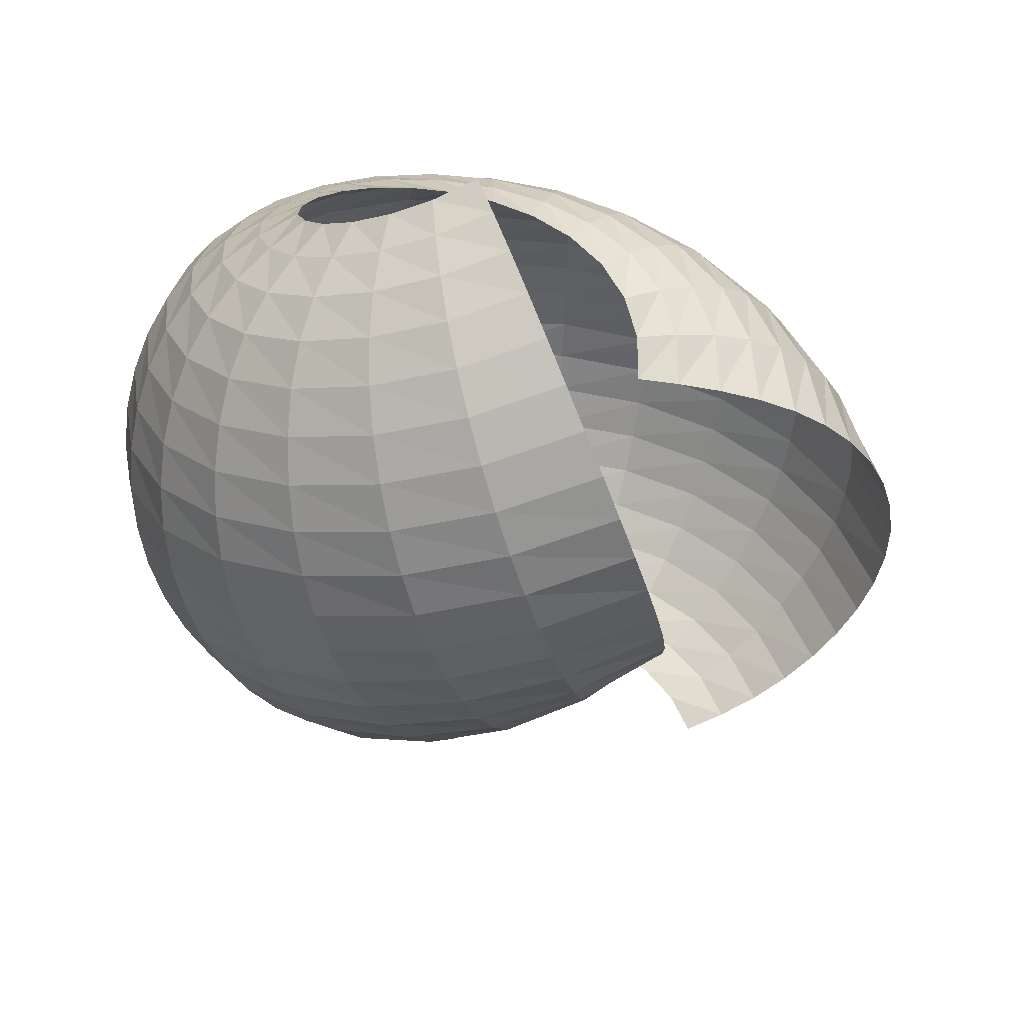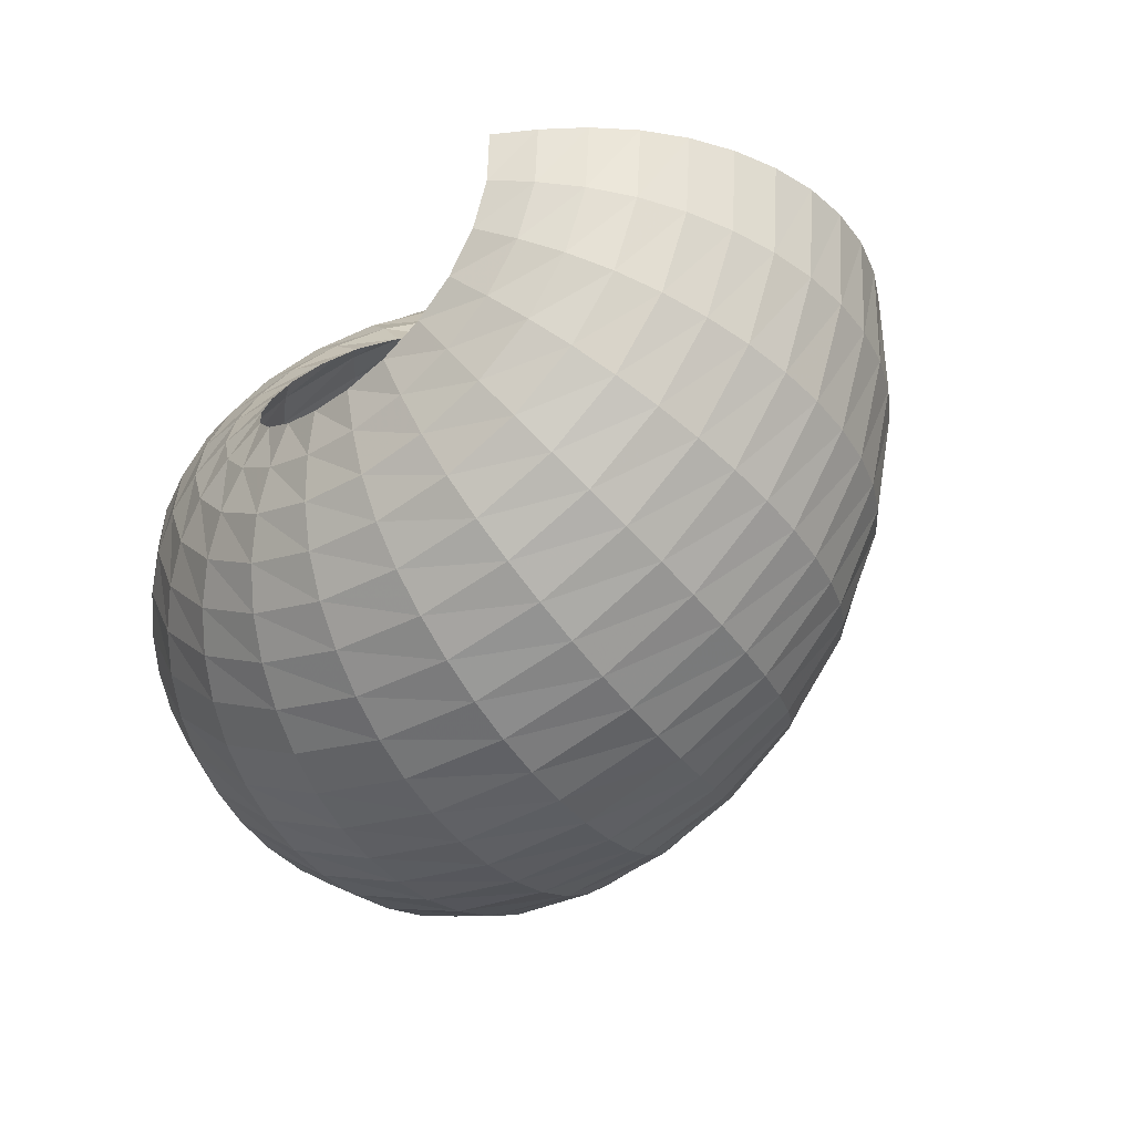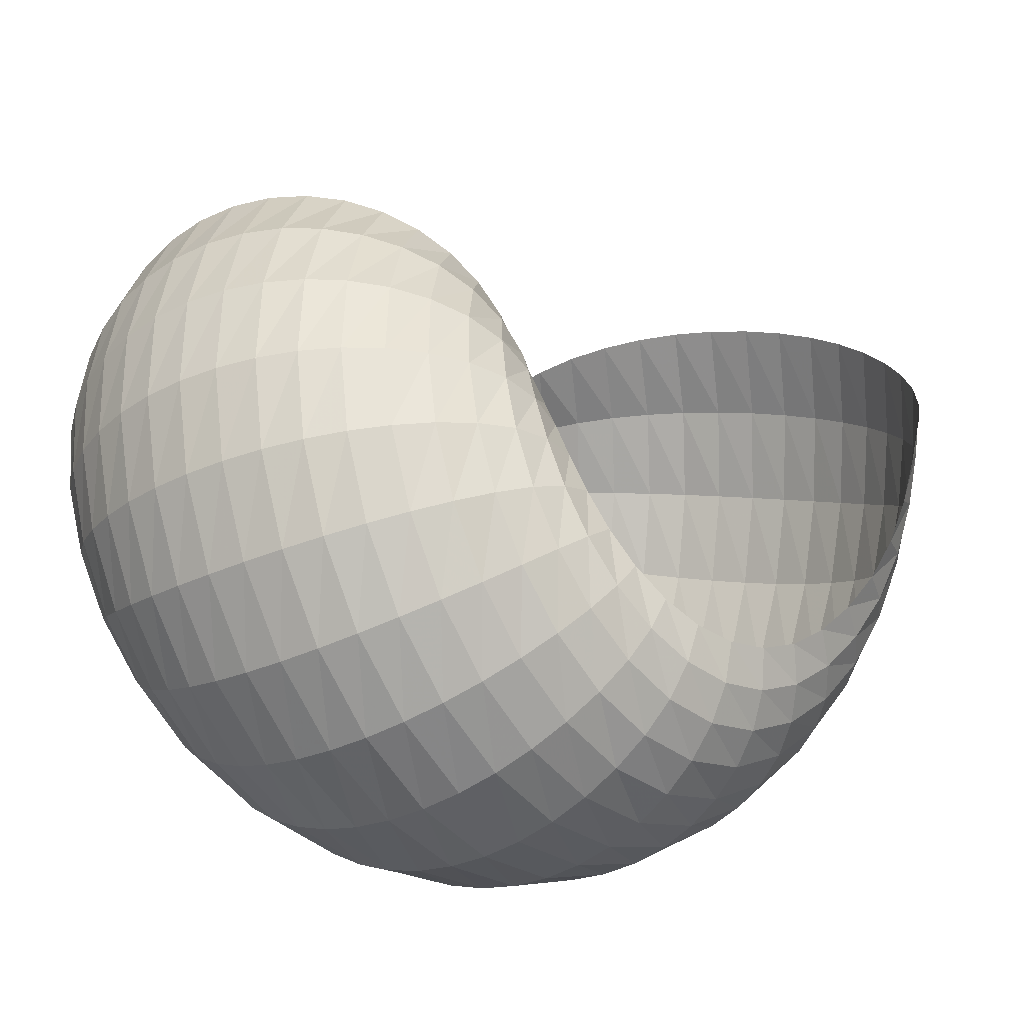
<metadata>
{"format":"obj","ext":"obj","renderer":"f3d","projection":"perspective","resolution":1024,"background":"white","views":[{"elev":-61.7,"azim":-61.5,"up":"+Y"},{"elev":-23.6,"azim":-53.2,"up":"+Z"},{"elev":-61.3,"azim":33.2,"up":"+Z"}]}
</metadata>
<code>
o /Users/cisneras/hanan/hananLab/QS_project/data/Remeshing/Last_ex_5/Last_ex_5_Qstart
v -0.7162 -0.183 0.4905
v -0.8254 -0.0692 0.5469
v -0.9451 0.04626 0.5604
v -1.07 0.1527 0.5301
v -1.196 0.2397 0.4619
v -1.32 0.298 0.3653
v -1.441 0.3205 0.2515
v -1.558 0.3039 0.1312
v -1.665 0.2489 0.0144
v -1.761 0.1584 -0.08969
v -1.843 0.03748 -0.173
v -1.908 -0.1071 -0.2286
v -1.955 -0.2669 -0.2512
v -1.986 -0.432 -0.2372
v -2.001 -0.5911 -0.1854
v -2.004 -0.734 -0.09709
v -2 -0.8526 0.02337
v -1.993 -0.9388 0.1693
v -1.984 -0.985 0.3319
v -1.979 -0.9889 0.5005
v -0.6254 -0.1866 0.6165
v -0.7492 -0.03505 0.6778
v -0.8815 0.1207 0.6822
v -1.019 0.2634 0.6305
v -1.16 0.3781 0.5328
v -1.299 0.4534 0.4018
v -1.436 0.4823 0.2503
v -1.566 0.4616 0.0915
v -1.684 0.392 -0.06215
v -1.786 0.2771 -0.1989
v -1.87 0.1238 -0.3084
v -1.932 -0.05881 -0.3815
v -1.971 -0.2591 -0.4114
v -1.99 -0.4638 -0.3941
v -1.992 -0.6592 -0.3289
v -1.981 -0.8328 -0.2187
v -1.962 -0.9743 -0.06952
v -1.939 -1.074 0.1099
v -1.915 -1.123 0.3084
v -1.895 -1.118 0.5131
v -0.5199 -0.1762 0.7404
v -0.6542 0.01619 0.7996
v -0.7979 0.2102 0.79
v -0.9492 0.385 0.7147
v -1.105 0.5225 0.5877
v -1.262 0.6107 0.4236
v -1.414 0.6427 0.2365
v -1.557 0.6156 0.04088
v -1.685 0.5299 -0.1479
v -1.793 0.3902 -0.3156
v -1.877 0.2049 -0.4491
v -1.936 -0.01433 -0.5377
v -1.968 -0.2532 -0.5734
v -1.977 -0.4958 -0.552
v -1.966 -0.7261 -0.4734
v -1.941 -0.9293 -0.3418
v -1.907 -1.093 -0.1644
v -1.868 -1.206 0.04802
v -1.829 -1.257 0.2821
v -1.795 -1.246 0.5225
v -0.4017 -0.1508 0.853
v -0.5431 0.08111 0.9029
v -0.6967 0.3088 0.8755
v -0.8607 0.5099 0.776
v -1.031 0.6655 0.6207
v -1.203 0.763 0.4255
v -1.369 0.7955 0.2051
v -1.523 0.76 -0.02402
v -1.658 0.6573 -0.2443
v -1.77 0.493 -0.4387
v -1.855 0.2774 -0.5924
v -1.91 0.02426 -0.6933
v -1.936 -0.2498 -0.7324
v -1.936 -0.5267 -0.7058
v -1.914 -0.7882 -0.6138
v -1.876 -1.017 -0.4615
v -1.827 -1.2 -0.2574
v -1.775 -1.324 -0.01403
v -1.724 -1.379 0.253
v -1.68 -1.363 0.5266
v -0.2737 -0.1124 0.9471
v -0.4203 0.1539 0.9823
v -0.5825 0.4092 0.9355
v -0.7576 0.631 0.8127
v -0.9405 0.8002 0.6311
v -1.124 0.9037 0.4073
v -1.301 0.9345 0.1574
v -1.463 0.8894 -0.1007
v -1.604 0.7699 -0.3472
v -1.719 0.5827 -0.5633
v -1.803 0.3396 -0.7327
v -1.855 0.05652 -0.8422
v -1.875 -0.2482 -0.8825
v -1.867 -0.5545 -0.8495
v -1.835 -0.842 -0.7442
v -1.785 -1.093 -0.5725
v -1.725 -1.291 -0.3443
v -1.661 -1.424 -0.0736
v -1.601 -1.481 0.2222
v -1.551 -1.463 0.5251
v -0.1375 -0.06352 1.019
v -0.2889 0.2305 1.037
v -0.4586 0.5074 0.9704
v -0.6431 0.7446 0.8264
v -0.8359 0.9232 0.6213
v -1.029 1.03 0.3724
v -1.214 1.057 0.09712
v -1.383 1.002 -0.1848
v -1.528 0.8667 -0.4523
v -1.644 0.6589 -0.6852
v -1.727 0.3919 -0.8661
v -1.776 0.08314 -0.981
v -1.79 -0.2473 -1.02
v -1.774 -0.5777 -0.9802
v -1.733 -0.8862 -0.8622
v -1.673 -1.153 -0.6729
v -1.603 -1.363 -0.4236
v -1.531 -1.503 -0.1296
v -1.464 -1.562 0.1905
v -1.41 -1.543 0.5181
v 0.005452 -0.00681 1.068
v -0.1507 0.3085 1.067
v -0.3271 0.6012 0.9825
v -0.5197 0.8491 0.8196
v -0.7206 1.034 0.5944
v -0.9211 1.141 0.3244
v -1.112 1.164 0.02841
v -1.286 1.098 -0.2726
v -1.434 0.9484 -0.5563
v -1.551 0.7225 -0.8016
v -1.633 0.4352 -0.9904
v -1.677 0.1051 -1.108
v -1.687 -0.2463 -1.145
v -1.664 -0.5958 -1.097
v -1.614 -0.9205 -0.9673
v -1.547 -1.2 -0.7624
v -1.469 -1.418 -0.4951
v -1.389 -1.562 -0.1818
v -1.317 -1.622 0.1582
v -1.26 -1.602 0.506
v 0.1529 0.05498 1.093
v -0.008105 0.3854 1.074
v -0.1906 0.6886 0.973
v -0.3896 0.9429 0.7941
v -0.597 1.13 0.5525
v -0.8033 1.236 0.2658
v -0.9993 1.253 -0.04606
v -1.176 1.178 -0.3612
v -1.326 1.015 -0.6566
v -1.442 0.7738 -0.9103
v -1.522 0.4698 -1.104
v -1.563 0.1228 -1.222
v -1.567 -0.2447 -1.255
v -1.538 -0.6084 -1.2
v -1.483 -0.9446 -1.059
v -1.409 -1.232 -0.8406
v -1.324 -1.455 -0.5585
v -1.239 -1.6 -0.2298
v -1.163 -1.66 0.1258
v -1.103 -1.639 0.4892
v 0.3014 0.119 1.092
v 0.1357 0.4583 1.057
v -0.05169 0.767 0.9426
v -0.2556 1.024 0.751
v -0.4673 1.21 0.4969
v -0.6774 1.313 0.1982
v -0.8761 1.323 -0.1247
v -1.054 1.239 -0.4491
v -1.204 1.065 -0.7513
v -1.32 0.8121 -1.009
v -1.397 0.4956 -1.204
v -1.435 0.1364 -1.32
v -1.435 -0.242 -1.348
v -1.401 -0.6148 -1.285
v -1.341 -0.9578 -1.135
v -1.261 -1.25 -0.9061
v -1.172 -1.473 -0.6126
v -1.084 -1.617 -0.2725
v -1.005 -1.674 0.09406
v -0.9423 -1.649 0.4678
v 0.4473 0.1825 1.064
v 0.2778 0.5249 1.017
v 0.087 0.8343 0.8922
v -0.1198 1.09 0.6915
v -0.3339 1.273 0.4291
v -0.5455 1.37 0.123
v -0.745 1.374 -0.2058
v -0.9231 1.282 -0.5344
v -1.072 1.099 -0.8388
v -1.185 0.8373 -1.097
v -1.26 0.5125 -1.289
v -1.294 0.146 -1.401
v -1.291 -0.2381 -1.423
v -1.254 -0.6147 -1.354
v -1.19 -0.9594 -1.195
v -1.108 -1.251 -0.958
v -1.016 -1.472 -0.6566
v -0.9257 -1.612 -0.3094
v -0.8458 -1.663 0.06329
v -0.7833 -1.633 0.442
v 0.5875 0.2429 1.01
v 0.4156 0.5833 0.9555
v 0.2232 0.8892 0.8235
v 0.0155 1.14 0.6174
v -0.1988 1.317 0.3509
v -0.4099 1.408 0.04224
v -0.6081 1.404 -0.2876
v -0.7844 1.306 -0.6154
v -0.9307 1.117 -0.9173
v -1.041 0.8495 -1.171
v -1.113 0.5208 -1.358
v -1.145 0.152 -1.464
v -1.139 -0.2326 -1.48
v -1.099 -0.6079 -1.403
v -1.034 -0.9495 -1.239
v -0.9504 -1.236 -0.9962
v -0.8587 -1.452 -0.6904
v -0.7687 -1.585 -0.3403
v -0.6902 -1.629 0.03379
v -0.6302 -1.59 0.4122
v 0.7184 0.298 0.9328
v 0.5466 0.6319 0.8733
v 0.3547 0.9306 0.7381
v 0.1483 1.173 0.5304
v -0.06409 1.342 0.2641
v -0.2726 1.425 -0.04243
v -0.4677 1.415 -0.3682
v -0.6405 1.311 -0.6903
v -0.7833 1.118 -0.9852
v -0.8907 0.849 -1.231
v -0.9593 0.5208 -1.41
v -0.9887 0.1548 -1.508
v -0.9809 -0.2251 -1.516
v -0.9407 -0.594 -1.434
v -0.8752 -0.928 -1.265
v -0.7928 -1.206 -1.02
v -0.7031 -1.413 -0.7138
v -0.6159 -1.537 -0.365
v -0.5415 -1.572 0.005711
v -0.4874 -1.522 0.3785
v 0.837 0.346 0.8336
v 0.668 0.6695 0.7726
v 0.4793 0.9572 0.6376
v 0.2764 1.189 0.4319
v 0.0682 1.348 0.1701
v -0.1356 1.422 -0.1294
v -0.3257 1.405 -0.4461
v -0.4935 1.296 -0.7576
v -0.6317 1.103 -1.041
v -0.735 0.8358 -1.275
v -0.8006 0.5127 -1.443
v -0.828 0.1545 -1.532
v -0.8196 -0.2155 -1.533
v -0.7801 -0.5729 -1.445
v -0.7166 -0.8945 -1.274
v -0.6375 -1.16 -1.029
v -0.5521 -1.355 -0.7264
v -0.4704 -1.468 -0.3833
v -0.4033 -1.492 -0.02095
v -0.3593 -1.432 0.3408
v 0.9404 0.3855 0.7154
v 0.7774 0.6948 0.6557
v 0.5946 0.9682 0.5239
v 0.3975 1.186 0.324
v 0.1958 1.333 0.07105
v -0.001039 1.397 -0.2167
v -0.1843 1.374 -0.5195
v -0.3456 1.263 -0.8156
v -0.4782 1.071 -1.083
v -0.5769 0.8102 -1.303
v -0.6395 0.4969 -1.457
v -0.6656 0.1516 -1.534
v -0.6577 -0.2033 -1.528
v -0.6204 -0.5443 -1.436
v -0.561 -0.8491 -1.265
v -0.4875 -1.099 -1.024
v -0.4089 -1.279 -0.7283
v -0.3355 -1.378 -0.3955
v -0.2791 -1.391 -0.04639
v -0.2496 -1.322 0.299
v 1.027 0.4158 0.5818
v 0.8724 0.707 0.5252
v 0.698 0.9627 0.3993
v 0.5093 1.164 0.2089
v 0.3163 1.297 -0.03092
v 0.1284 1.351 -0.3023
v -0.04614 1.322 -0.5862
v -0.1997 1.211 -0.8624
v -0.3257 1.024 -1.11
v -0.4196 0.7728 -1.311
v -0.4793 0.474 -1.45
v -0.5049 0.1465 -1.515
v -0.4986 -0.1881 -1.501
v -0.4653 -0.5079 -1.407
v -0.412 -0.7918 -1.238
v -0.3465 -1.022 -1.004
v -0.2772 -1.185 -0.7197
v -0.2148 -1.271 -0.4019
v -0.1726 -1.273 -0.07108
v -0.1613 -1.195 0.2528
v 1.095 0.4368 0.4363
v 0.9513 0.7059 0.3838
v 0.7874 0.9402 0.2661
v 0.6094 1.122 0.08877
v 0.4274 1.239 -0.1336
v 0.2504 1.283 -0.384
v 0.08615 1.25 -0.6445
v -0.05831 1.14 -0.8962
v -0.1769 0.9609 -1.12
v -0.2657 0.7241 -1.3
v -0.3229 0.4444 -1.421
v -0.3487 0.1398 -1.473
v -0.3455 -0.1697 -1.452
v -0.3179 -0.4637 -1.357
v -0.2728 -0.7228 -1.193
v -0.2178 -0.9306 -0.97
v -0.1606 -1.075 -0.7011
v -0.1123 -1.146 -0.403
v -0.08733 -1.138 -0.09568
v -0.09703 -1.056 0.2015
v 1.145 0.4487 0.2818
v 1.012 0.691 0.2342
v 0.8604 0.9002 0.1269
v 0.6956 1.061 -0.03396
v 0.5268 1.161 -0.2347
v 0.3624 1.194 -0.4594
v 0.2097 1.156 -0.6917
v 0.07543 1.05 -0.9145
v -0.03491 0.8829 -1.111
v -0.118 0.6646 -1.267
v -0.1729 0.4089 -1.369
v -0.2 0.1321 -1.408
v -0.2014 -0.1475 -1.38
v -0.1816 -0.4112 -1.286
v -0.1471 -0.6417 -1.13
v -0.105 -0.8244 -0.9212
v -0.06311 -0.9482 -0.6726
v -0.03235 -1.005 -0.3996
v -0.02744 -0.99 -0.1212
v -0.05894 -0.9101 0.1441
v 1.173 0.451 0.1215
v 1.052 0.6612 0.07984
v 0.9135 0.8414 -0.01472
v 0.7639 0.9777 -0.1556
v 0.6098 1.06 -0.33
v 0.4587 1.081 -0.5238
v 0.3186 1.041 -0.7229
v 0.1958 0.9424 -0.9131
v 0.0947 0.7908 -1.08
v 0.01743 0.5955 -1.21
v -0.0358 0.3687 -1.292
v -0.06565 0.1247 -1.317
v -0.07383 -0.1202 -1.284
v -0.06412 -0.3496 -1.192
v -0.04253 -0.5484 -1.048
v -0.01606 -0.704 -0.8586
v 0.007592 -0.807 -0.6356
v 0.01804 -0.8508 -0.3934
v 0.002362 -0.8332 -0.1495
v -0.04795 -0.7609 0.07945
v 1.178 0.4422 -0.04061
v 1.066 0.6149 -0.07424
v 0.9428 0.7627 -0.1534
v 0.8092 0.8723 -0.2703
v 0.6696 0.9344 -0.4128
v 0.5317 0.9452 -0.57
v 0.4048 0.9055 -0.7317
v 0.2945 0.8178 -0.8865
v 0.203 0.6866 -1.021
v 0.1305 0.5192 -1.124
v 0.07702 0.3261 -1.185
v 0.04212 0.1198 -1.198
v 0.02479 -0.08603 -1.161
v 0.02199 -0.2778 -1.077
v 0.02833 -0.443 -0.9491
v 0.0371 -0.5714 -0.7846
v 0.0409 -0.6552 -0.5933
v 0.03108 -0.69 -0.3878
v -0.001579 -0.6745 -0.1831
v -0.06251 -0.6147 0.007208
v 1.163 0.4237 -0.1987
v 1.059 0.5544 -0.2222
v 0.9488 0.6669 -0.2832
v 0.8304 0.7482 -0.3728
v 0.705 0.7902 -0.4797
v 0.5808 0.7917 -0.5966
v 0.467 0.755 -0.7178
v 0.3681 0.6821 -0.8346
v 0.2838 0.5751 -0.9354
v 0.2132 0.4397 -1.01
v 0.1565 0.2844 -1.05
v 0.1142 0.1195 -1.053
v 0.08569 -0.04459 -1.017
v 0.06842 -0.1975 -0.9452
v 0.0578 -0.3295 -0.8394
v 0.04802 -0.4327 -0.7052
v 0.03291 -0.5013 -0.5508
v 0.006496 -0.5319 -0.3862
v -0.03609 -0.5231 -0.2223
v -0.09667 -0.4775 -0.07003
f 1 2 22 21
f 2 3 23 22
f 3 4 24 23
f 4 5 25 24
f 5 6 26 25
f 6 7 27 26
f 7 8 28 27
f 8 9 29 28
f 9 10 30 29
f 10 11 31 30
f 11 12 32 31
f 12 13 33 32
f 13 14 34 33
f 14 15 35 34
f 15 16 36 35
f 16 17 37 36
f 17 18 38 37
f 18 19 39 38
f 19 20 40 39
f 21 22 42 41
f 22 23 43 42
f 23 24 44 43
f 24 25 45 44
f 25 26 46 45
f 26 27 47 46
f 27 28 48 47
f 28 29 49 48
f 29 30 50 49
f 30 31 51 50
f 31 32 52 51
f 32 33 53 52
f 33 34 54 53
f 34 35 55 54
f 35 36 56 55
f 36 37 57 56
f 37 38 58 57
f 38 39 59 58
f 39 40 60 59
f 41 42 62 61
f 42 43 63 62
f 43 44 64 63
f 44 45 65 64
f 45 46 66 65
f 46 47 67 66
f 47 48 68 67
f 48 49 69 68
f 49 50 70 69
f 50 51 71 70
f 51 52 72 71
f 52 53 73 72
f 53 54 74 73
f 54 55 75 74
f 55 56 76 75
f 56 57 77 76
f 57 58 78 77
f 58 59 79 78
f 59 60 80 79
f 61 62 82 81
f 62 63 83 82
f 63 64 84 83
f 64 65 85 84
f 65 66 86 85
f 66 67 87 86
f 67 68 88 87
f 68 69 89 88
f 69 70 90 89
f 70 71 91 90
f 71 72 92 91
f 72 73 93 92
f 73 74 94 93
f 74 75 95 94
f 75 76 96 95
f 76 77 97 96
f 77 78 98 97
f 78 79 99 98
f 79 80 100 99
f 81 82 102 101
f 82 83 103 102
f 83 84 104 103
f 84 85 105 104
f 85 86 106 105
f 86 87 107 106
f 87 88 108 107
f 88 89 109 108
f 89 90 110 109
f 90 91 111 110
f 91 92 112 111
f 92 93 113 112
f 93 94 114 113
f 94 95 115 114
f 95 96 116 115
f 96 97 117 116
f 97 98 118 117
f 98 99 119 118
f 99 100 120 119
f 101 102 122 121
f 102 103 123 122
f 103 104 124 123
f 104 105 125 124
f 105 106 126 125
f 106 107 127 126
f 107 108 128 127
f 108 109 129 128
f 109 110 130 129
f 110 111 131 130
f 111 112 132 131
f 112 113 133 132
f 113 114 134 133
f 114 115 135 134
f 115 116 136 135
f 116 117 137 136
f 117 118 138 137
f 118 119 139 138
f 119 120 140 139
f 121 122 142 141
f 122 123 143 142
f 123 124 144 143
f 124 125 145 144
f 125 126 146 145
f 126 127 147 146
f 127 128 148 147
f 128 129 149 148
f 129 130 150 149
f 130 131 151 150
f 131 132 152 151
f 132 133 153 152
f 133 134 154 153
f 134 135 155 154
f 135 136 156 155
f 136 137 157 156
f 137 138 158 157
f 138 139 159 158
f 139 140 160 159
f 141 142 162 161
f 142 143 163 162
f 143 144 164 163
f 144 145 165 164
f 145 146 166 165
f 146 147 167 166
f 147 148 168 167
f 148 149 169 168
f 149 150 170 169
f 150 151 171 170
f 151 152 172 171
f 152 153 173 172
f 153 154 174 173
f 154 155 175 174
f 155 156 176 175
f 156 157 177 176
f 157 158 178 177
f 158 159 179 178
f 159 160 180 179
f 161 162 182 181
f 162 163 183 182
f 163 164 184 183
f 164 165 185 184
f 165 166 186 185
f 166 167 187 186
f 167 168 188 187
f 168 169 189 188
f 169 170 190 189
f 170 171 191 190
f 171 172 192 191
f 172 173 193 192
f 173 174 194 193
f 174 175 195 194
f 175 176 196 195
f 176 177 197 196
f 177 178 198 197
f 178 179 199 198
f 179 180 200 199
f 181 182 202 201
f 182 183 203 202
f 183 184 204 203
f 184 185 205 204
f 185 186 206 205
f 186 187 207 206
f 187 188 208 207
f 188 189 209 208
f 189 190 210 209
f 190 191 211 210
f 191 192 212 211
f 192 193 213 212
f 193 194 214 213
f 194 195 215 214
f 195 196 216 215
f 196 197 217 216
f 197 198 218 217
f 198 199 219 218
f 199 200 220 219
f 201 202 222 221
f 202 203 223 222
f 203 204 224 223
f 204 205 225 224
f 205 206 226 225
f 206 207 227 226
f 207 208 228 227
f 208 209 229 228
f 209 210 230 229
f 210 211 231 230
f 211 212 232 231
f 212 213 233 232
f 213 214 234 233
f 214 215 235 234
f 215 216 236 235
f 216 217 237 236
f 217 218 238 237
f 218 219 239 238
f 219 220 240 239
f 221 222 242 241
f 222 223 243 242
f 223 224 244 243
f 224 225 245 244
f 225 226 246 245
f 226 227 247 246
f 227 228 248 247
f 228 229 249 248
f 229 230 250 249
f 230 231 251 250
f 231 232 252 251
f 232 233 253 252
f 233 234 254 253
f 234 235 255 254
f 235 236 256 255
f 236 237 257 256
f 237 238 258 257
f 238 239 259 258
f 239 240 260 259
f 241 242 262 261
f 242 243 263 262
f 243 244 264 263
f 244 245 265 264
f 245 246 266 265
f 246 247 267 266
f 247 248 268 267
f 248 249 269 268
f 249 250 270 269
f 250 251 271 270
f 251 252 272 271
f 252 253 273 272
f 253 254 274 273
f 254 255 275 274
f 255 256 276 275
f 256 257 277 276
f 257 258 278 277
f 258 259 279 278
f 259 260 280 279
f 261 262 282 281
f 262 263 283 282
f 263 264 284 283
f 264 265 285 284
f 265 266 286 285
f 266 267 287 286
f 267 268 288 287
f 268 269 289 288
f 269 270 290 289
f 270 271 291 290
f 271 272 292 291
f 272 273 293 292
f 273 274 294 293
f 274 275 295 294
f 275 276 296 295
f 276 277 297 296
f 277 278 298 297
f 278 279 299 298
f 279 280 300 299
f 281 282 302 301
f 282 283 303 302
f 283 284 304 303
f 284 285 305 304
f 285 286 306 305
f 286 287 307 306
f 287 288 308 307
f 288 289 309 308
f 289 290 310 309
f 290 291 311 310
f 291 292 312 311
f 292 293 313 312
f 293 294 314 313
f 294 295 315 314
f 295 296 316 315
f 296 297 317 316
f 297 298 318 317
f 298 299 319 318
f 299 300 320 319
f 301 302 322 321
f 302 303 323 322
f 303 304 324 323
f 304 305 325 324
f 305 306 326 325
f 306 307 327 326
f 307 308 328 327
f 308 309 329 328
f 309 310 330 329
f 310 311 331 330
f 311 312 332 331
f 312 313 333 332
f 313 314 334 333
f 314 315 335 334
f 315 316 336 335
f 316 317 337 336
f 317 318 338 337
f 318 319 339 338
f 319 320 340 339
f 321 322 342 341
f 322 323 343 342
f 323 324 344 343
f 324 325 345 344
f 325 326 346 345
f 326 327 347 346
f 327 328 348 347
f 328 329 349 348
f 329 330 350 349
f 330 331 351 350
f 331 332 352 351
f 332 333 353 352
f 333 334 354 353
f 334 335 355 354
f 335 336 356 355
f 336 337 357 356
f 337 338 358 357
f 338 339 359 358
f 339 340 360 359
f 341 342 362 361
f 342 343 363 362
f 343 344 364 363
f 344 345 365 364
f 345 346 366 365
f 346 347 367 366
f 347 348 368 367
f 348 349 369 368
f 349 350 370 369
f 350 351 371 370
f 351 352 372 371
f 352 353 373 372
f 353 354 374 373
f 354 355 375 374
f 355 356 376 375
f 356 357 377 376
f 357 358 378 377
f 358 359 379 378
f 359 360 380 379
f 361 362 382 381
f 362 363 383 382
f 363 364 384 383
f 364 365 385 384
f 365 366 386 385
f 366 367 387 386
f 367 368 388 387
f 368 369 389 388
f 369 370 390 389
f 370 371 391 390
f 371 372 392 391
f 372 373 393 392
f 373 374 394 393
f 374 375 395 394
f 375 376 396 395
f 376 377 397 396
f 377 378 398 397
f 378 379 399 398
f 379 380 400 399

</code>
